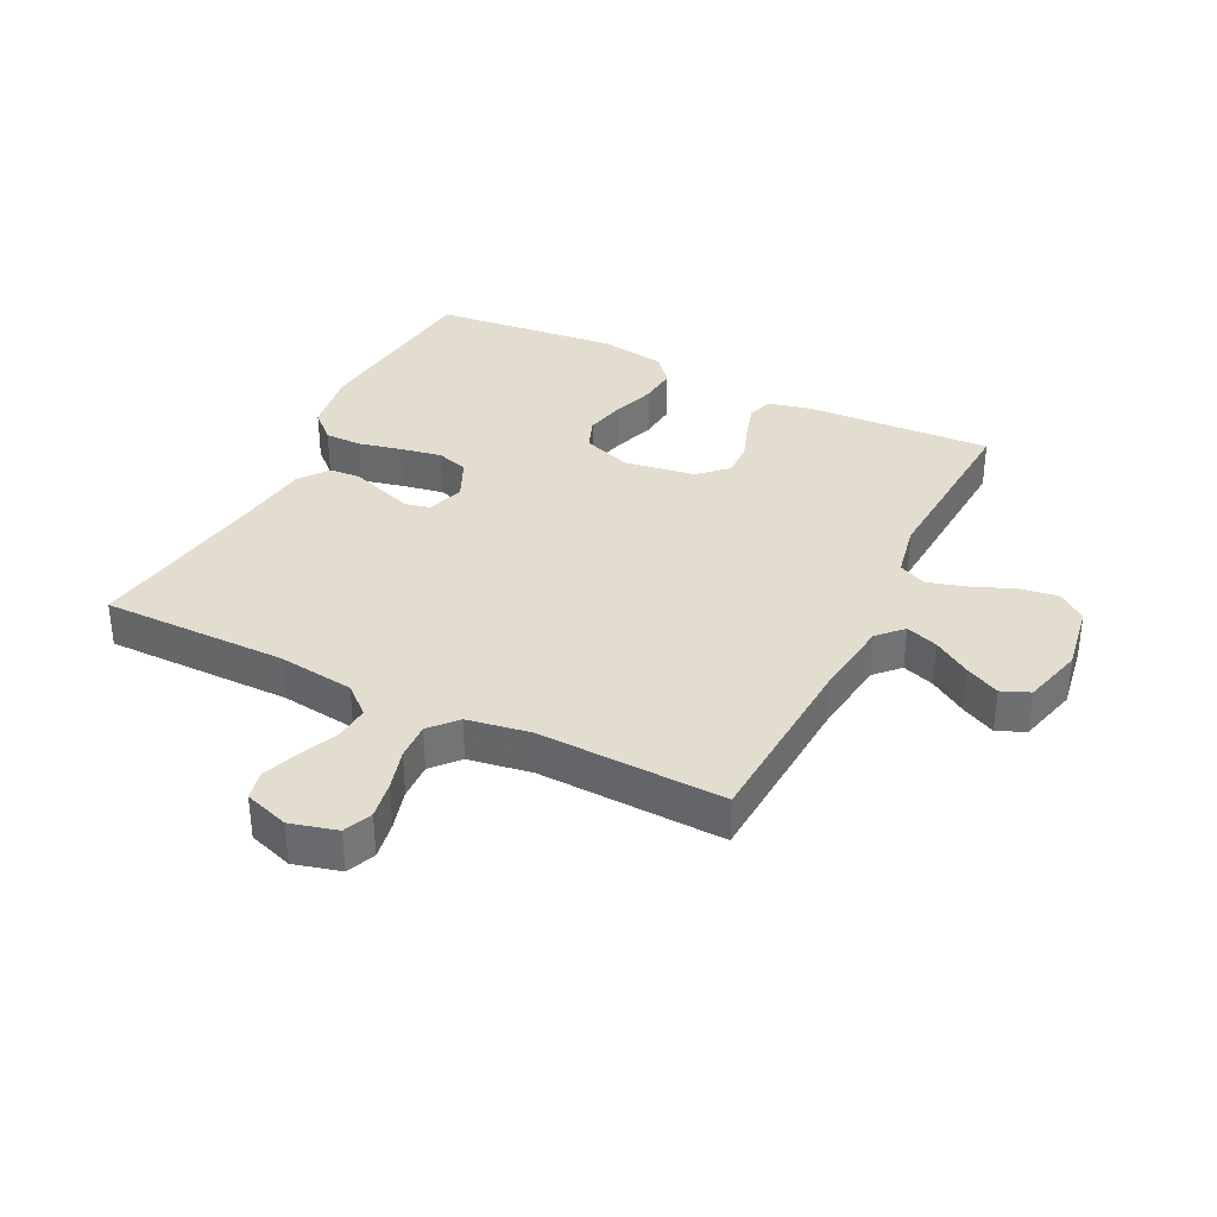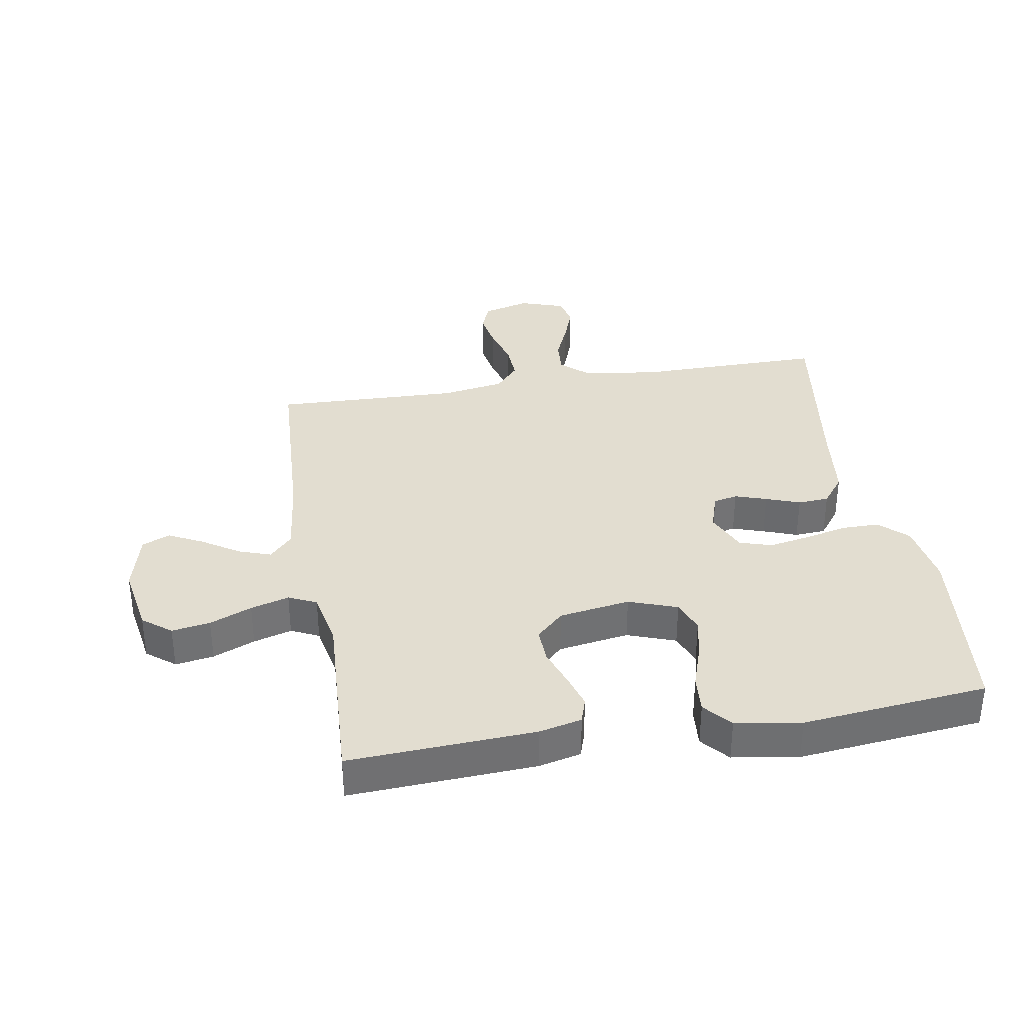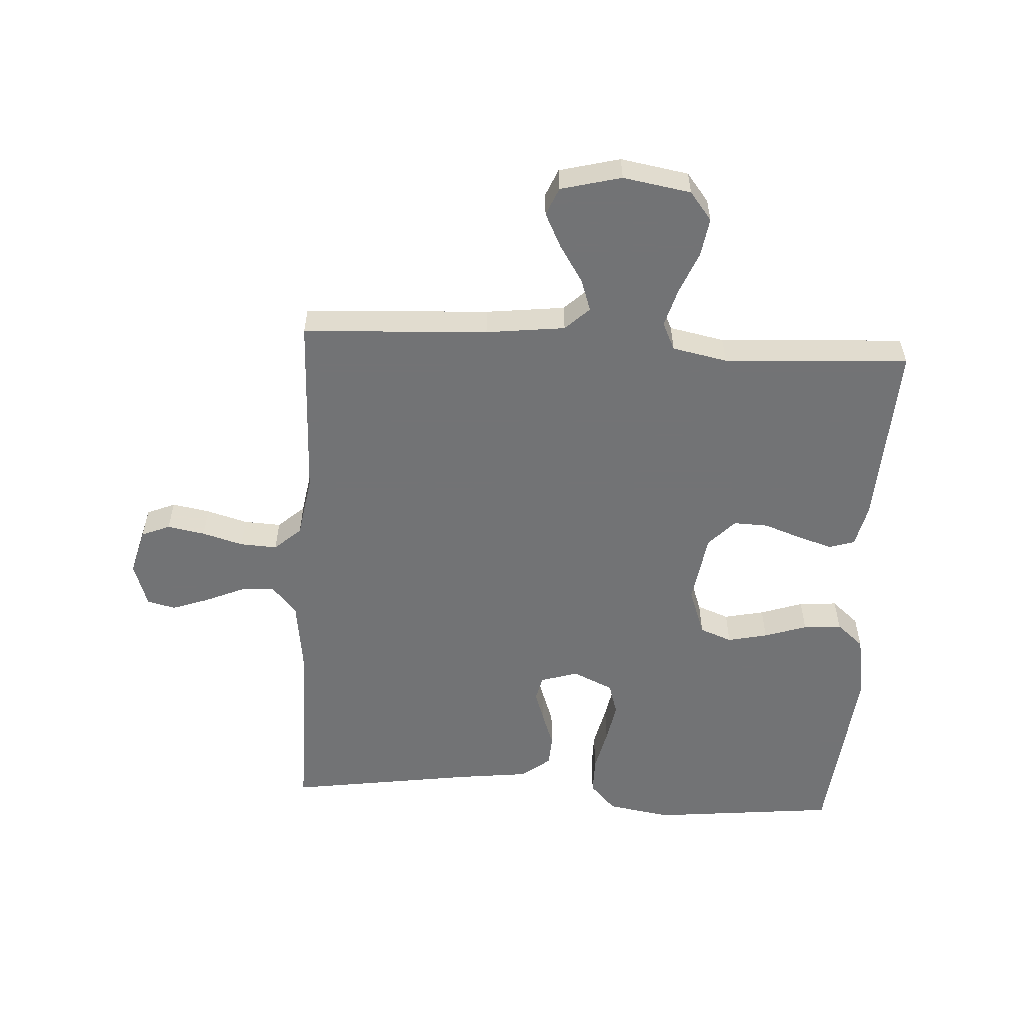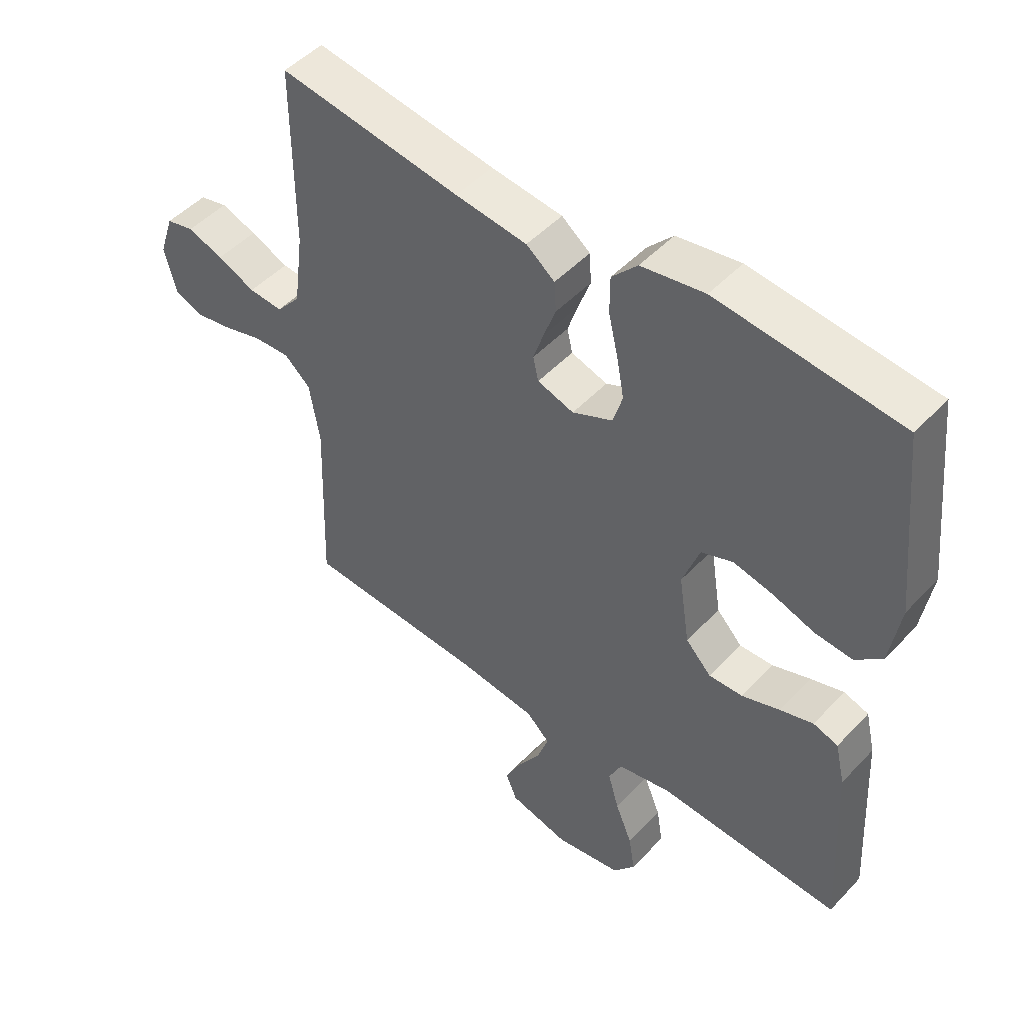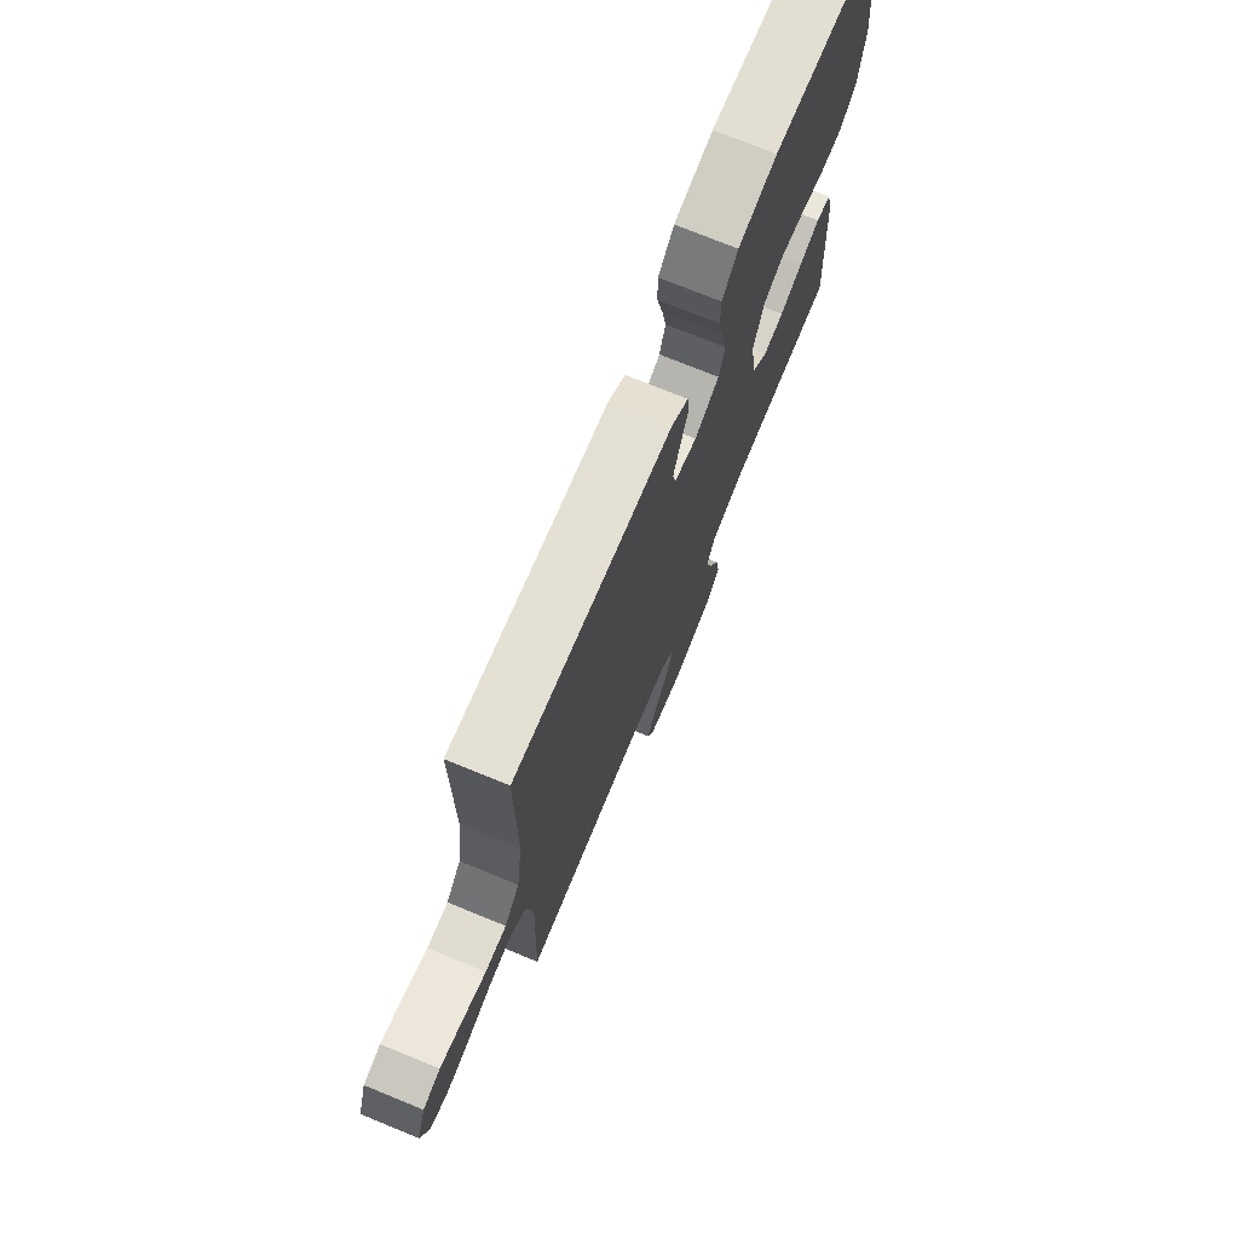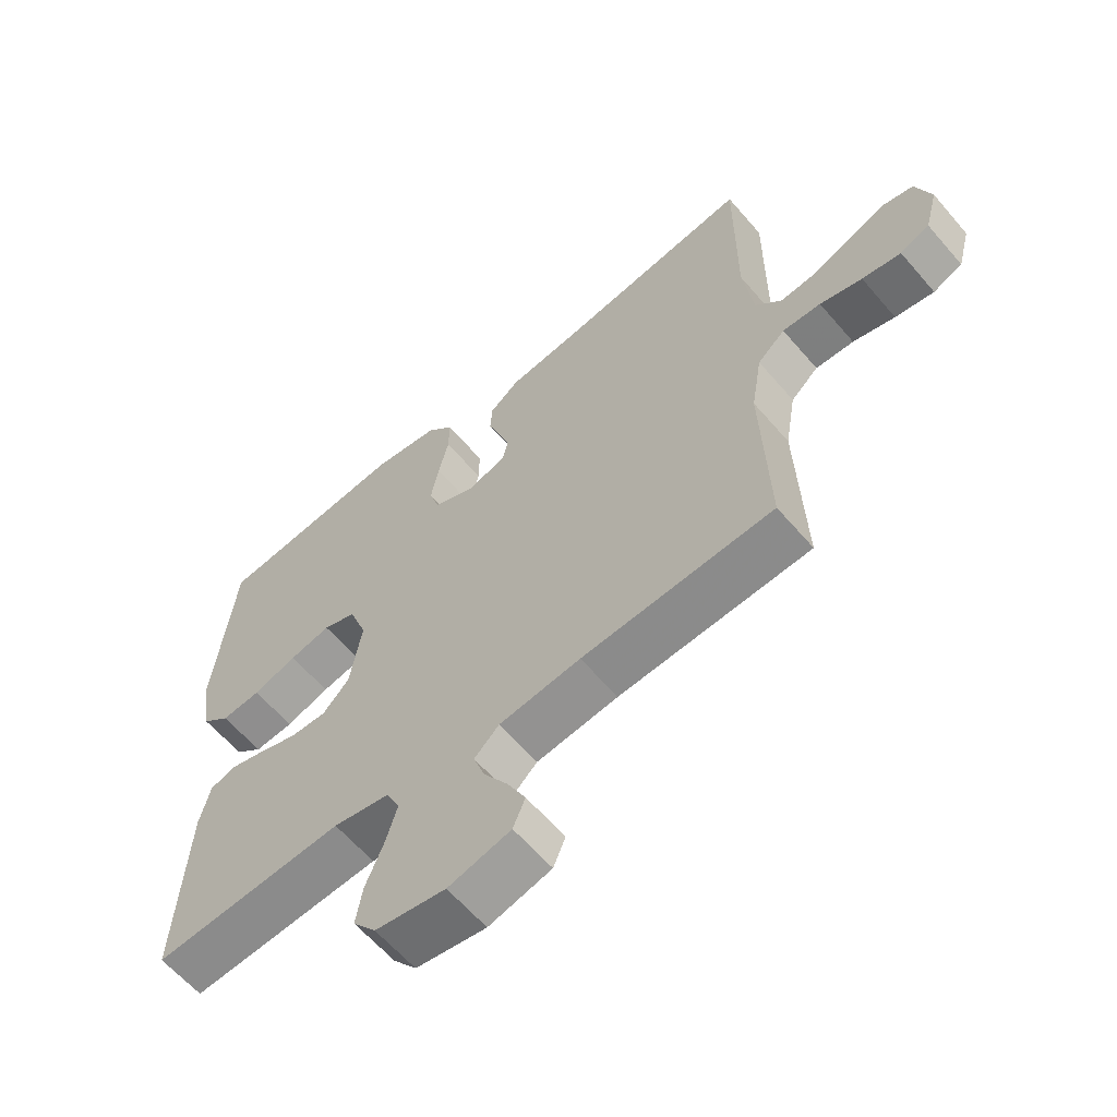
<metadata>
{"format":"obj","ext":"obj","renderer":"f3d","projection":"perspective","resolution":1024,"background":"white","views":[{"elev":35.0,"azim":116.6,"up":"+Y"},{"elev":35.4,"azim":-99.6,"up":"+Y"},{"elev":-55.9,"azim":176.7,"up":"+Y"},{"elev":48.5,"azim":-139.2,"up":"+Z"},{"elev":73.9,"azim":112.2,"up":"+Z"},{"elev":-61.7,"azim":40.5,"up":"+Z"}]}
</metadata>
<code>
v -0.5 0.07 -0.5
v -0.484 0.07 -0.2
v -0.468 0.07 -0.131
v -0.427 0.07 -0.118
v -0.372 0.07 -0.135
v -0.31 0.07 -0.157
v -0.254 0.07 -0.159
v -0.212 0.07 -0.115
v -0.194 0.07 0
v -0.222 0.07 0.078
v -0.274 0.07 0.098
v -0.339 0.07 0.084
v -0.408 0.07 0.061
v -0.47 0.07 0.056
v -0.514 0.07 0.094
v -0.531 0.07 0.2
v -0.5 0.07 0.5
v -0.2 0.07 0.531
v -0.096 0.07 0.514
v -0.054 0.07 0.469
v -0.054 0.07 0.408
v -0.07 0.07 0.339
v -0.082 0.07 0.274
v -0.066 0.07 0.222
v 0 0.07 0.192
v 0.06 0.07 0.211
v 0.069 0.07 0.25
v 0.052 0.07 0.301
v 0.032 0.07 0.356
v 0.035 0.07 0.406
v 0.082 0.07 0.442
v 0.2 0.07 0.456
v 0.5 0.07 0.5
v 0.499 0.07 0.2
v 0.515 0.07 0.077
v 0.555 0.07 0.031
v 0.611 0.07 0.035
v 0.674 0.07 0.062
v 0.733 0.07 0.083
v 0.779 0.07 0.072
v 0.803 0.07 0
v 0.783 0.07 -0.075
v 0.737 0.07 -0.094
v 0.676 0.07 -0.083
v 0.61 0.07 -0.064
v 0.55 0.07 -0.061
v 0.507 0.07 -0.099
v 0.49 0.07 -0.2
v 0.5 0.07 -0.5
v 0.2 0.07 -0.515
v 0.072 0.07 -0.53
v 0.033 0.07 -0.567
v 0.051 0.07 -0.619
v 0.089 0.07 -0.678
v 0.117 0.07 -0.734
v 0.098 0.07 -0.779
v 0 0.07 -0.804
v -0.11 0.07 -0.785
v -0.146 0.07 -0.739
v -0.136 0.07 -0.677
v -0.108 0.07 -0.609
v -0.09 0.07 -0.547
v -0.111 0.07 -0.502
v -0.2 0.07 -0.484
v -0.5 0 -0.5
v -0.484 0 -0.2
v -0.468 0 -0.131
v -0.427 0 -0.118
v -0.372 0 -0.135
v -0.31 0 -0.157
v -0.254 0 -0.159
v -0.212 0 -0.115
v -0.194 0 0
v -0.222 0 0.078
v -0.274 0 0.098
v -0.339 0 0.084
v -0.408 0 0.061
v -0.47 0 0.056
v -0.514 0 0.094
v -0.531 0 0.2
v -0.5 0 0.5
v -0.2 0 0.531
v -0.096 0 0.514
v -0.054 0 0.469
v -0.054 0 0.408
v -0.07 0 0.339
v -0.082 0 0.274
v -0.066 0 0.222
v 0 0 0.192
v 0.06 0 0.211
v 0.069 0 0.25
v 0.052 0 0.301
v 0.032 0 0.356
v 0.035 0 0.406
v 0.082 0 0.442
v 0.2 0 0.456
v 0.5 0 0.5
v 0.499 0 0.2
v 0.515 0 0.077
v 0.555 0 0.031
v 0.611 0 0.035
v 0.674 0 0.062
v 0.733 0 0.083
v 0.779 0 0.072
v 0.803 0 0
v 0.783 0 -0.075
v 0.737 0 -0.094
v 0.676 0 -0.083
v 0.61 0 -0.064
v 0.55 0 -0.061
v 0.507 0 -0.099
v 0.49 0 -0.2
v 0.5 0 -0.5
v 0.2 0 -0.515
v 0.072 0 -0.53
v 0.033 0 -0.567
v 0.051 0 -0.619
v 0.089 0 -0.678
v 0.117 0 -0.734
v 0.098 0 -0.779
v 0 0 -0.804
v -0.11 0 -0.785
v -0.146 0 -0.739
v -0.136 0 -0.677
v -0.108 0 -0.609
v -0.09 0 -0.547
v -0.111 0 -0.502
v -0.2 0 -0.484
f 59 60 61
f 58 59 61
f 57 58 61
f 56 57 61
f 55 56 61
f 54 55 61
f 53 54 61
f 52 53 61 62
f 51 52 62 63
f 48 49 50
f 51 63 64
f 50 51 64
f 48 50 64
f 47 48 64
f 43 44 45
f 42 43 45
f 41 42 45
f 40 41 45
f 39 40 45
f 38 39 45
f 37 38 45
f 36 37 45 46
f 47 64 1
f 46 47 1
f 36 46 1
f 35 36 1
f 30 31 32
f 29 30 32
f 28 29 32
f 32 33 34
f 28 32 34
f 27 28 34
f 20 21 22
f 19 20 22
f 18 19 22
f 17 18 22
f 16 17 22
f 15 16 22
f 14 15 22
f 13 14 22
f 12 13 22
f 11 12 22 23
f 10 11 23 24
f 4 5 6
f 3 4 6
f 2 3 6
f 1 2 6
f 1 6 7
f 35 1 7 8
f 26 27 34 35
f 35 8 9
f 26 35 9
f 25 26 9
f 9 10 24 25
f 125 124 123
f 125 123 122
f 125 122 121
f 125 121 120
f 125 120 119
f 125 119 118
f 125 118 117
f 126 125 117 116
f 127 126 116 115
f 114 113 112
f 128 127 115
f 128 115 114
f 128 114 112
f 128 112 111
f 109 108 107
f 109 107 106
f 109 106 105
f 109 105 104
f 109 104 103
f 109 103 102
f 109 102 101
f 110 109 101 100
f 65 128 111
f 65 111 110
f 65 110 100
f 65 100 99
f 96 95 94
f 96 94 93
f 96 93 92
f 98 97 96
f 98 96 92
f 98 92 91
f 86 85 84
f 86 84 83
f 86 83 82
f 86 82 81
f 86 81 80
f 86 80 79
f 86 79 78
f 86 78 77
f 86 77 76
f 87 86 76 75
f 88 87 75 74
f 70 69 68
f 70 68 67
f 70 67 66
f 70 66 65
f 71 70 65
f 72 71 65 99
f 99 98 91 90
f 73 72 99
f 73 99 90
f 73 90 89
f 89 88 74 73
f 1 65 66 2
f 2 66 67 3
f 3 67 68 4
f 4 68 69 5
f 5 69 70 6
f 6 70 71 7
f 7 71 72 8
f 8 72 73 9
f 9 73 74 10
f 10 74 75 11
f 11 75 76 12
f 12 76 77 13
f 13 77 78 14
f 14 78 79 15
f 15 79 80 16
f 16 80 81 17
f 17 81 82 18
f 18 82 83 19
f 19 83 84 20
f 20 84 85 21
f 21 85 86 22
f 22 86 87 23
f 23 87 88 24
f 24 88 89 25
f 25 89 90 26
f 26 90 91 27
f 27 91 92 28
f 28 92 93 29
f 29 93 94 30
f 30 94 95 31
f 31 95 96 32
f 32 96 97 33
f 33 97 98 34
f 34 98 99 35
f 35 99 100 36
f 36 100 101 37
f 37 101 102 38
f 38 102 103 39
f 39 103 104 40
f 40 104 105 41
f 41 105 106 42
f 42 106 107 43
f 43 107 108 44
f 44 108 109 45
f 45 109 110 46
f 46 110 111 47
f 47 111 112 48
f 48 112 113 49
f 49 113 114 50
f 50 114 115 51
f 51 115 116 52
f 52 116 117 53
f 53 117 118 54
f 54 118 119 55
f 55 119 120 56
f 56 120 121 57
f 57 121 122 58
f 58 122 123 59
f 59 123 124 60
f 60 124 125 61
f 61 125 126 62
f 62 126 127 63
f 63 127 128 64
f 64 128 65 1

</code>
